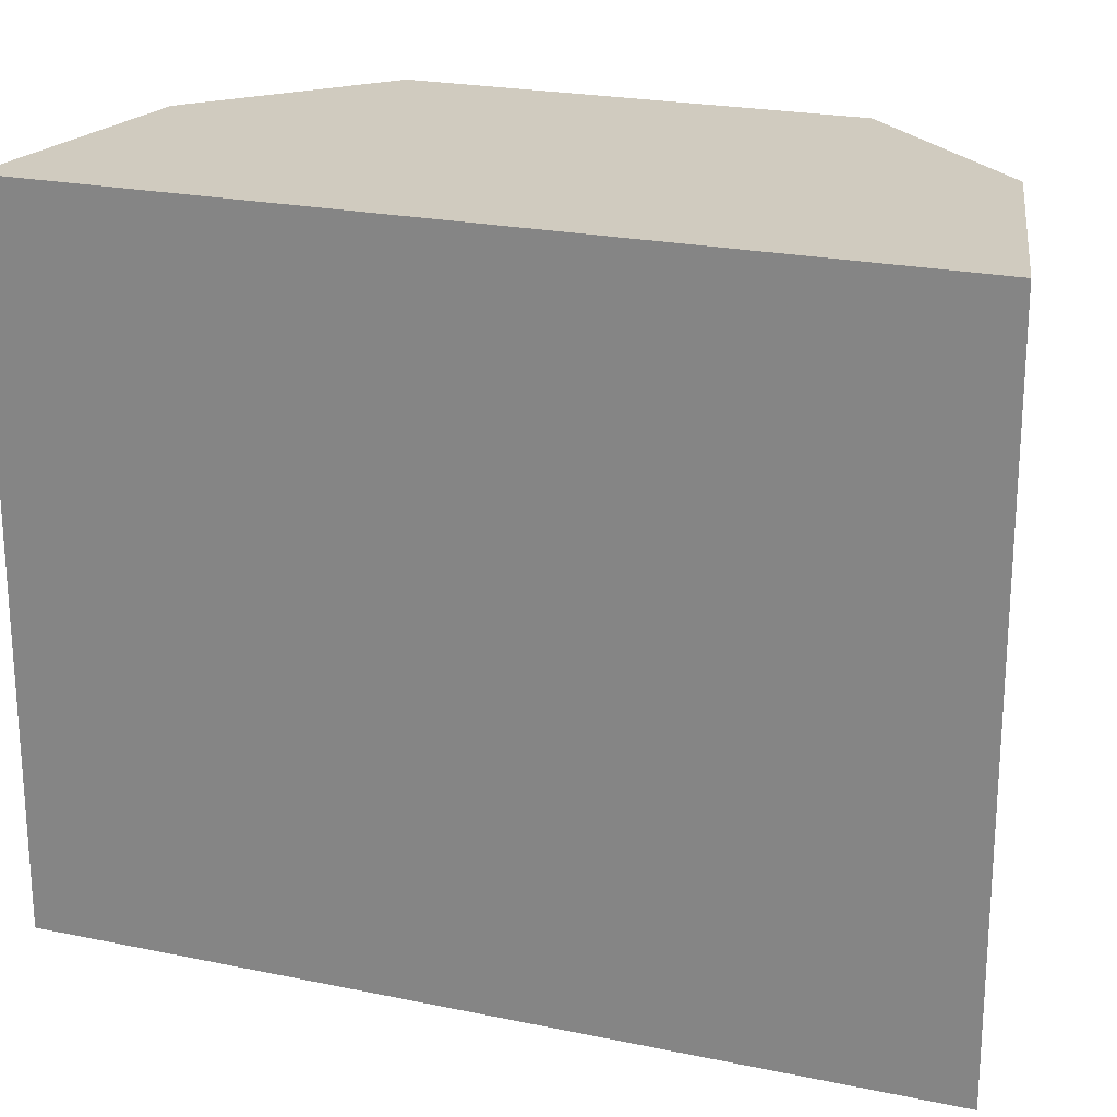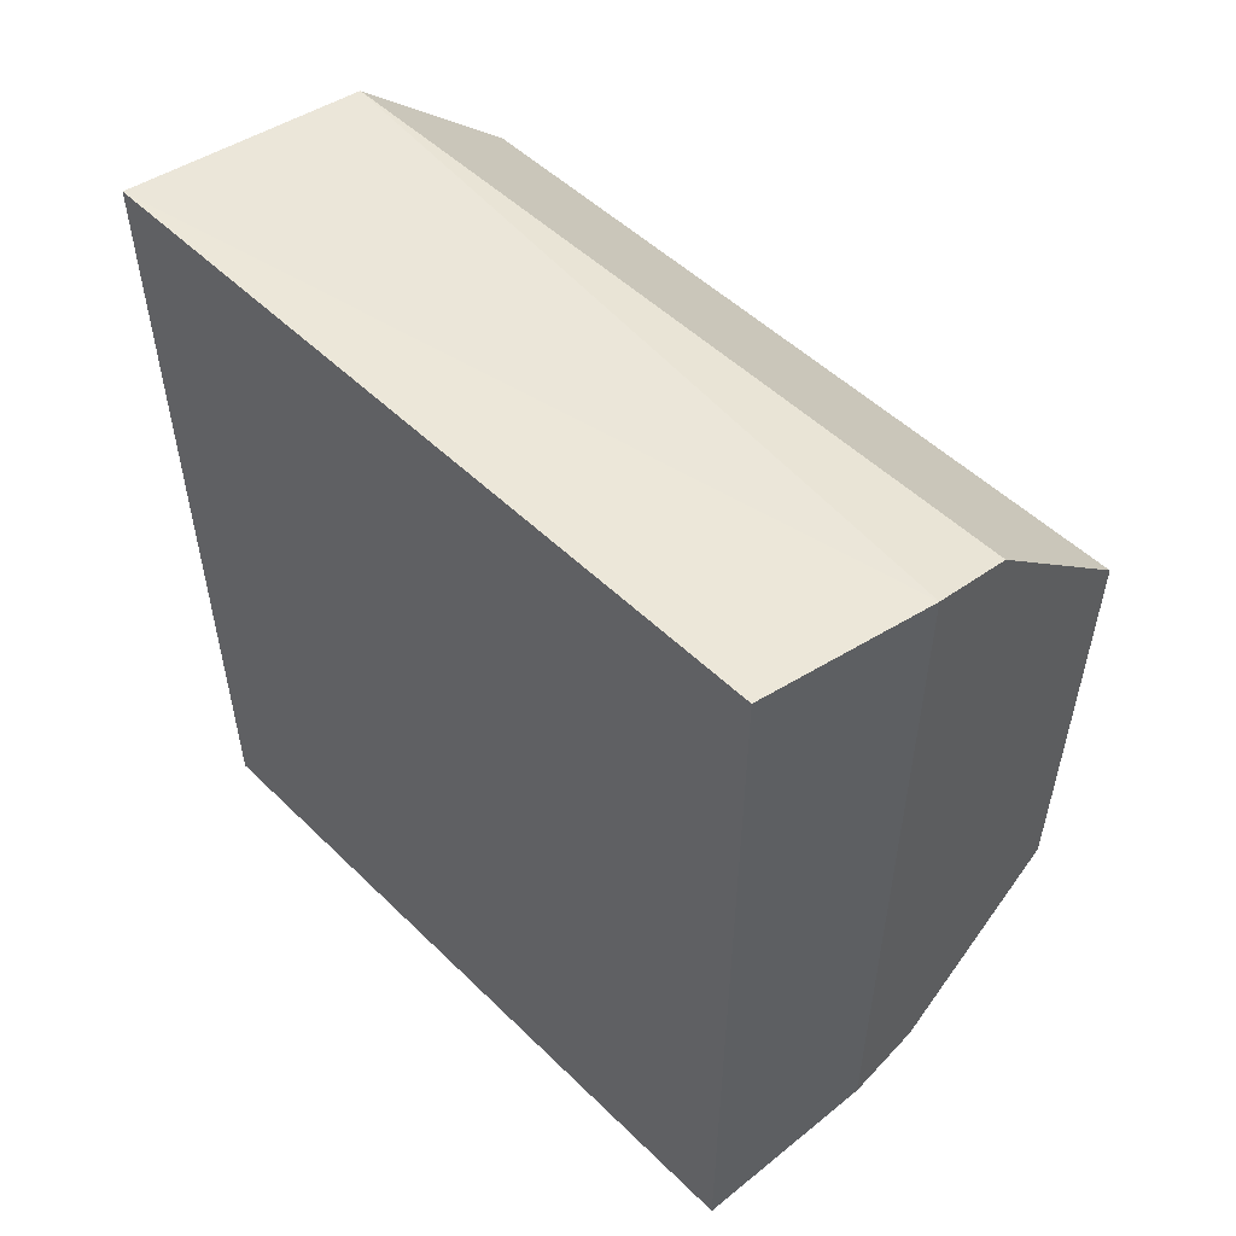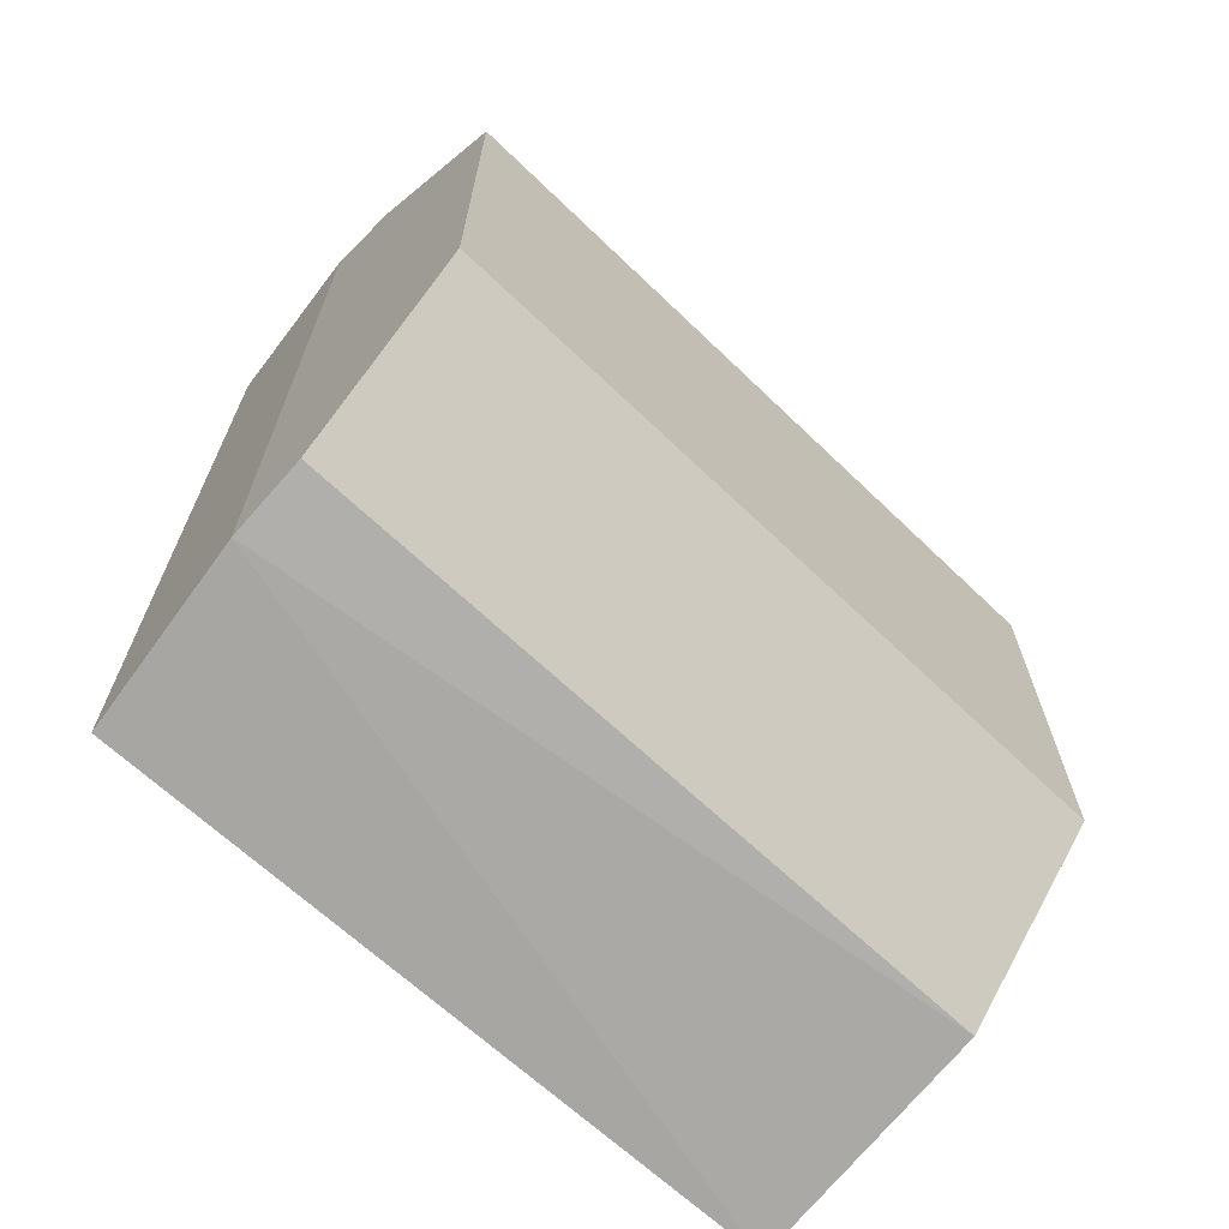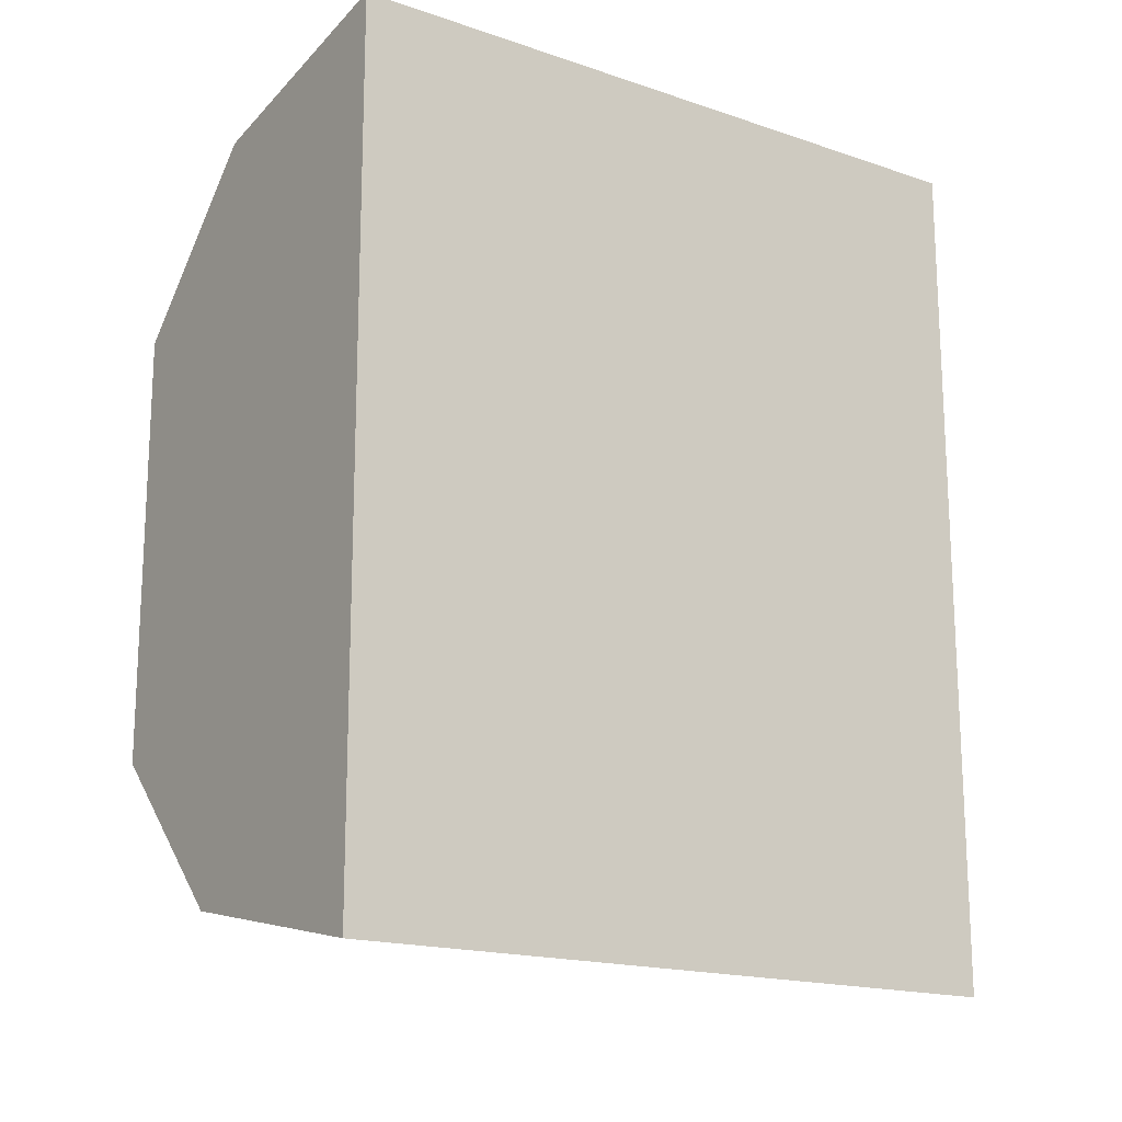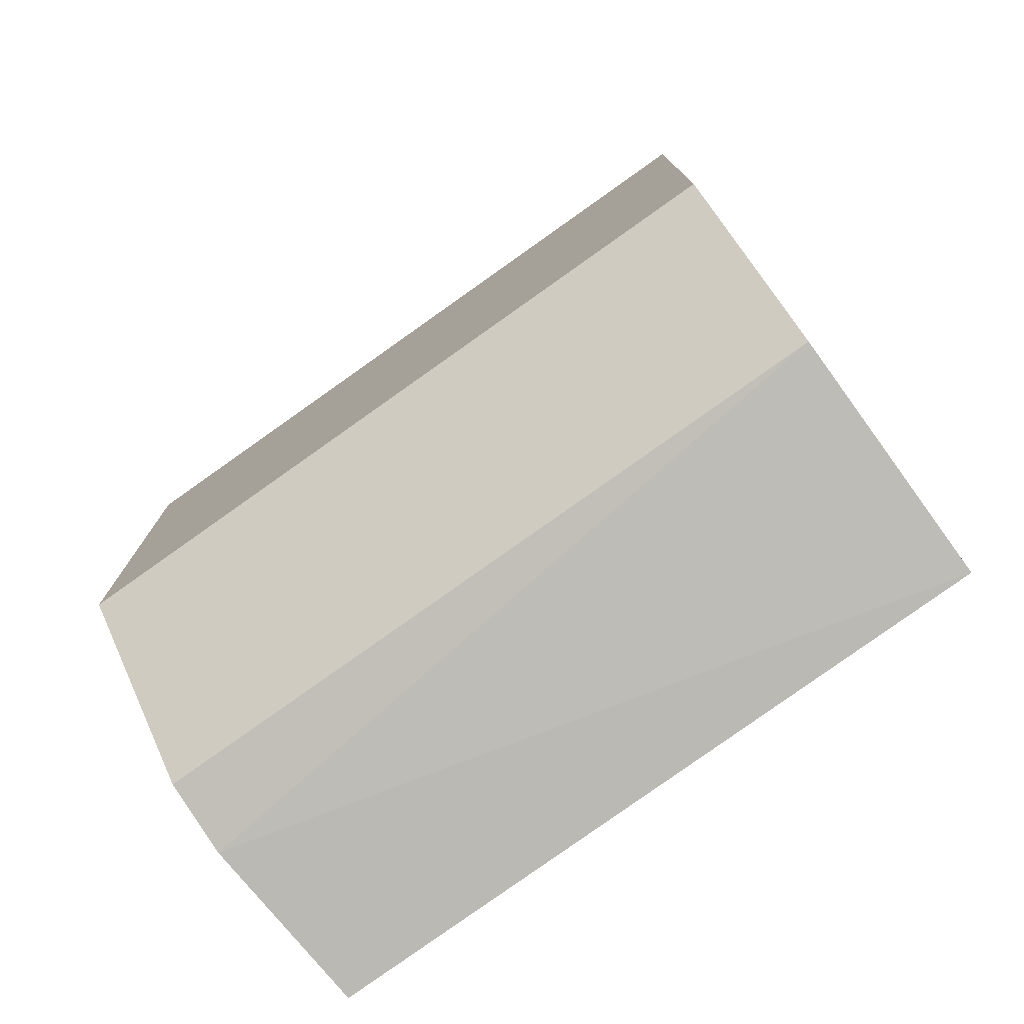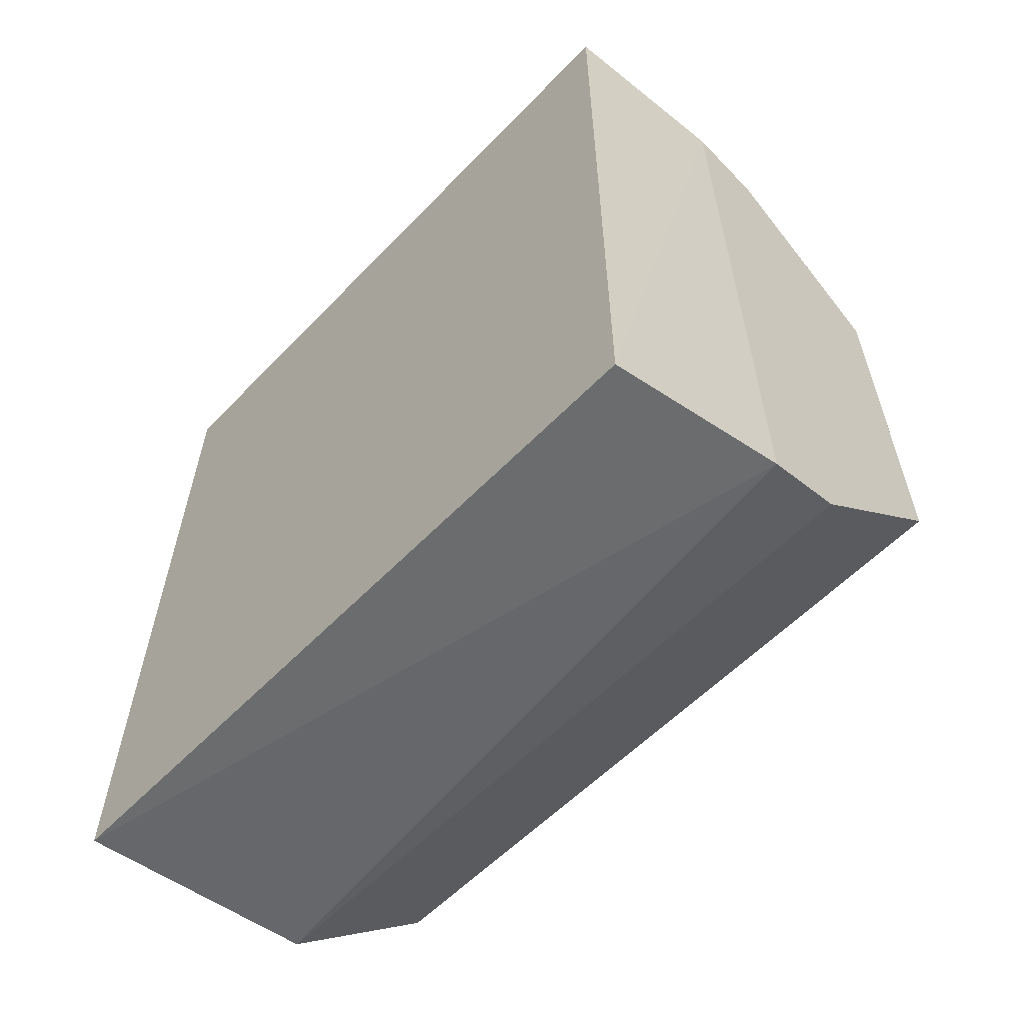
<metadata>
{"format":"obj","ext":"obj","renderer":"f3d","projection":"perspective","resolution":1024,"background":"white","views":[{"elev":23.7,"azim":109.1,"up":"+Z"},{"elev":53.8,"azim":135.6,"up":"+Y"},{"elev":-67.5,"azim":-133.3,"up":"+Y"},{"elev":-16.3,"azim":54.4,"up":"+Y"},{"elev":-76.6,"azim":-54.1,"up":"+Y"},{"elev":-60.0,"azim":136.2,"up":"+Y"}]}
</metadata>
<code>
v 0.004738 -0.05937 0.5
v 0.004994 -0.06032 0.4014
v 0.004669 0.06041 0.4014
v 0.004413 0.05945 0.5
v -0.05343 -0.03085 0.3986
v -0.03085 -0.05343 0.3986
v -0.05251 -0.03032 0.5
v -0.05343 0.03085 0.3986
v -0.02035 -0.05624 0.3986
v -0.03032 -0.05251 0.5
v -0.03085 0.05343 0.3986
v -0.05251 0.03032 0.5
v -0.02003 0.05633 0.3986
v -0.03032 0.05251 0.5
f 1 2 3
f 1 3 4
f 7 1 4
f 7 5 6
f 8 6 5
f 8 5 7
f 9 2 1
f 9 6 8
f 10 7 6
f 10 1 7
f 10 9 1
f 10 6 9
f 11 9 8
f 12 8 7
f 12 7 4
f 12 11 8
f 13 3 2
f 13 2 9
f 13 9 11
f 13 4 3
f 14 12 4
f 14 11 12
f 14 13 11
f 14 4 13

</code>
